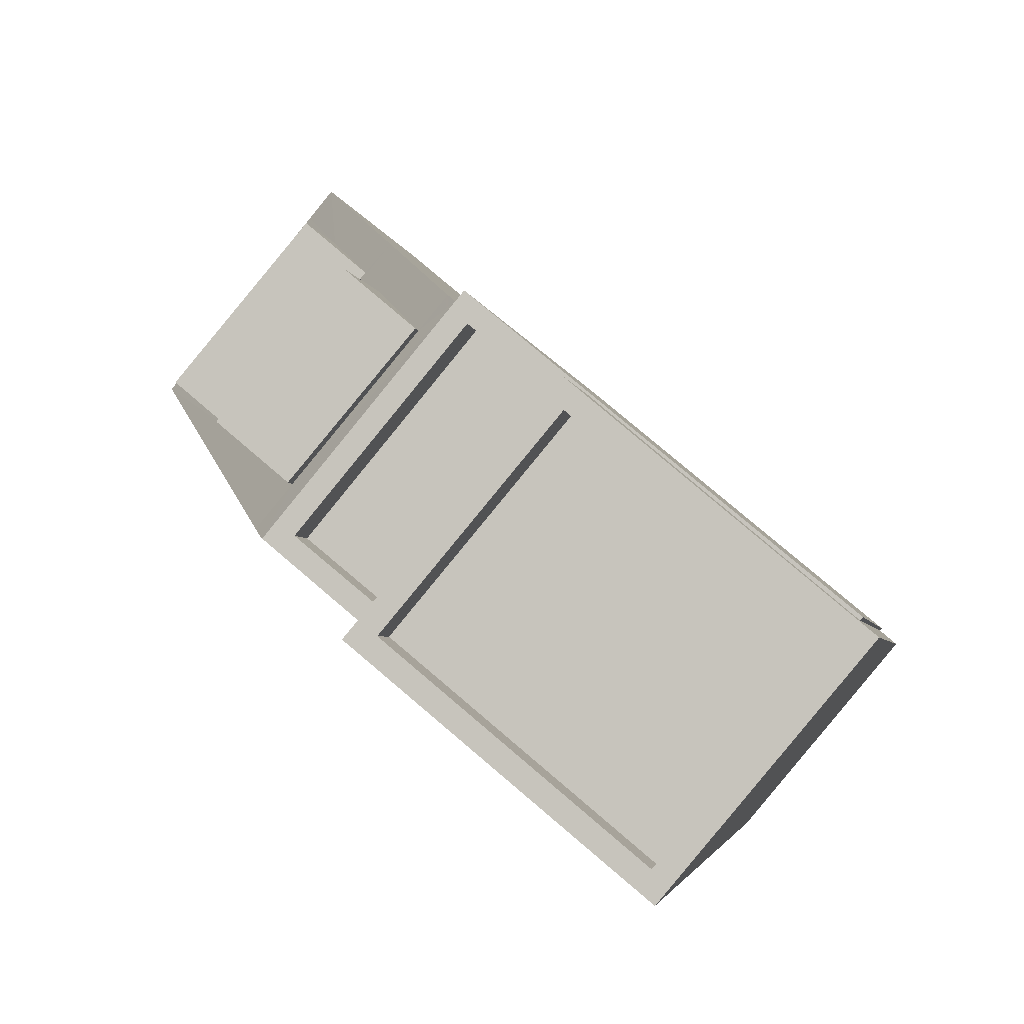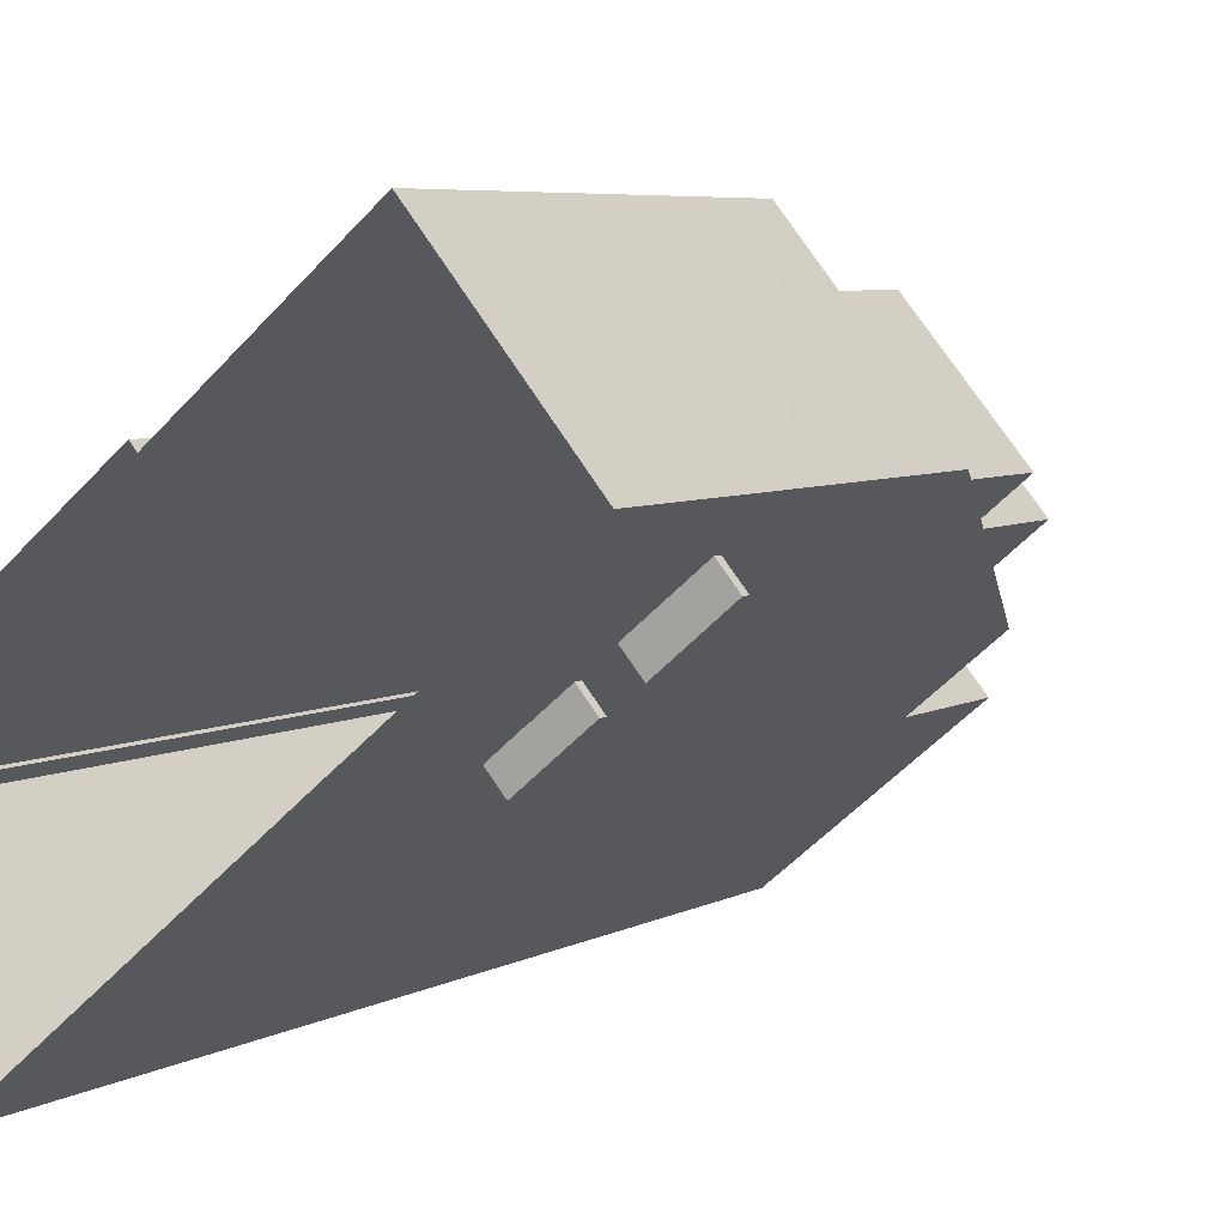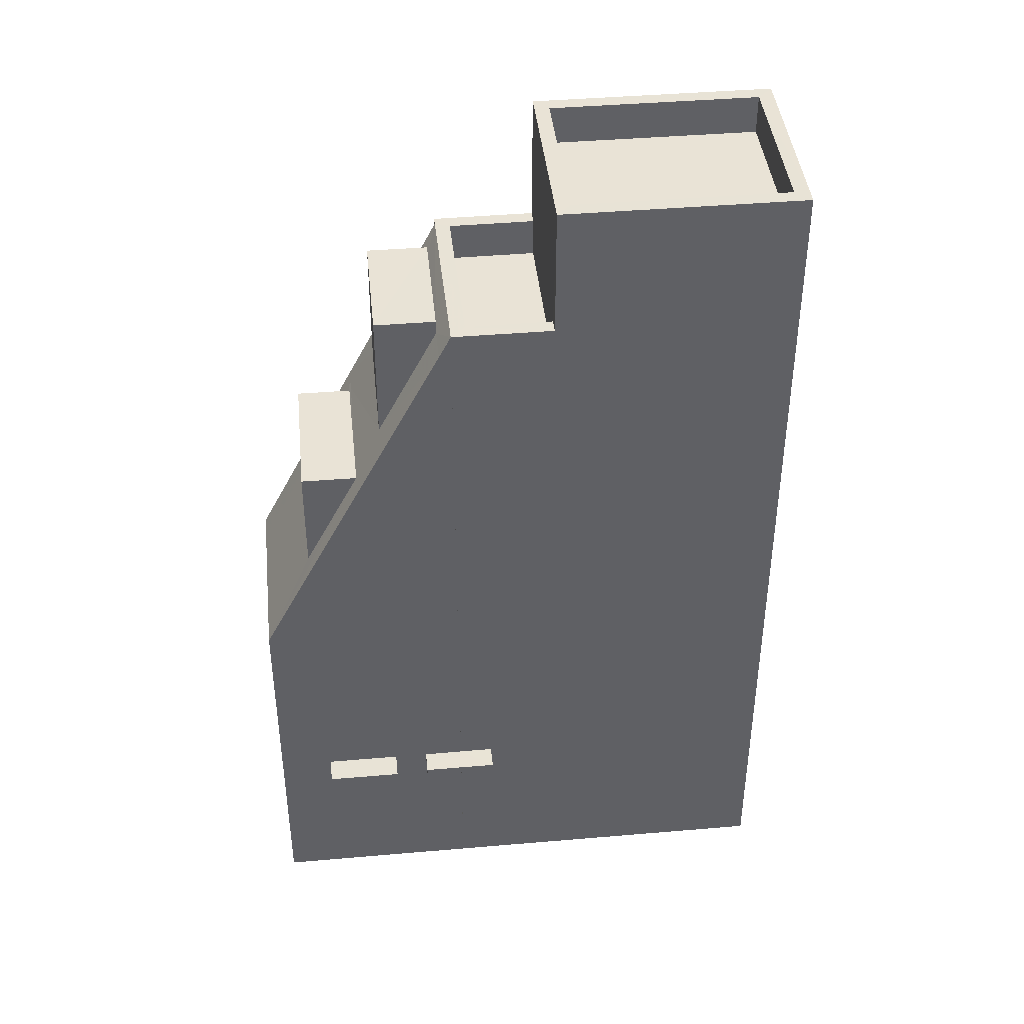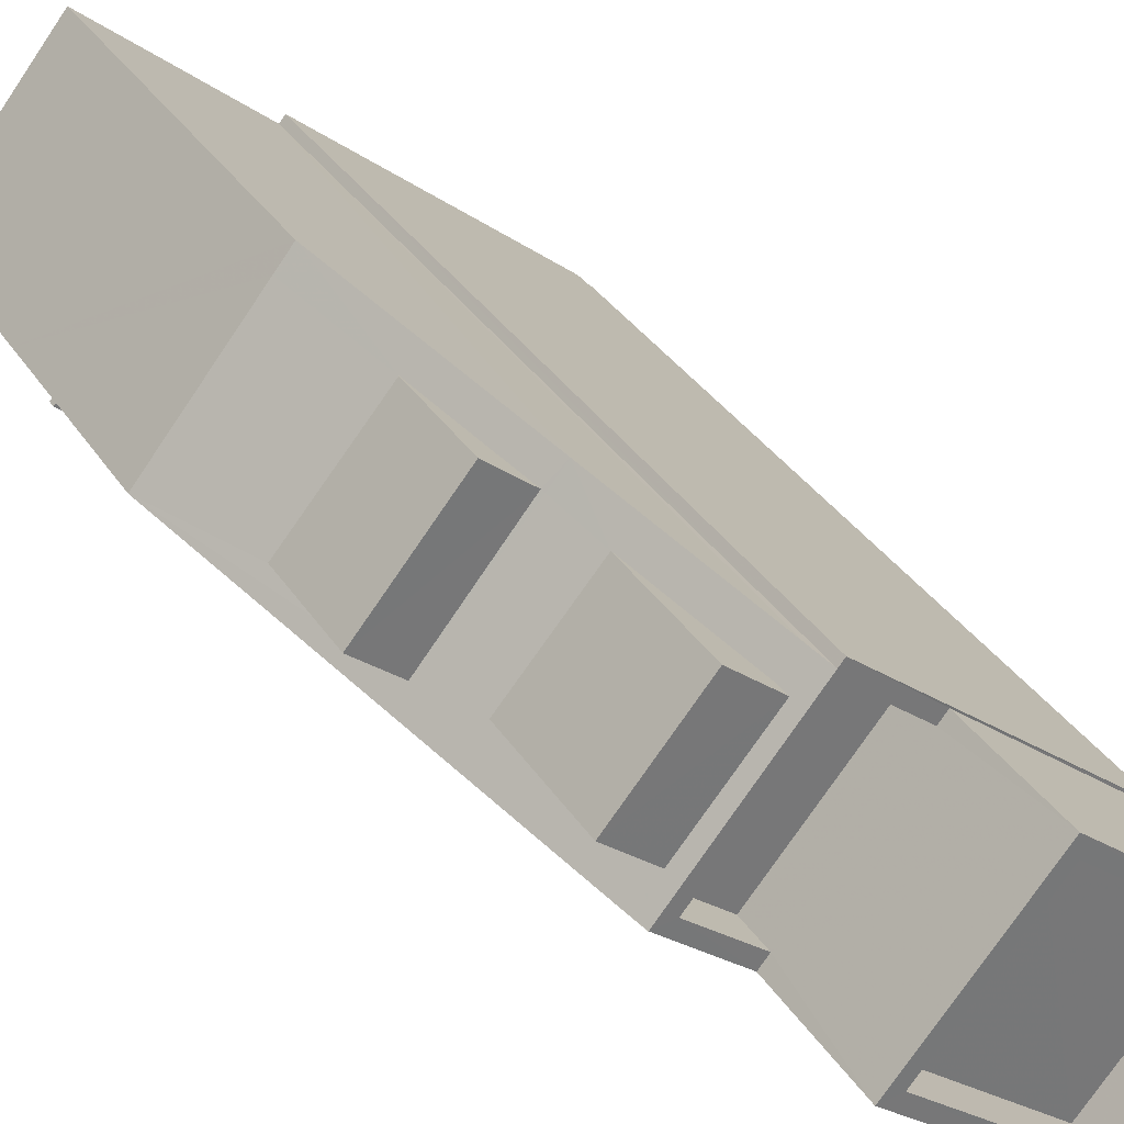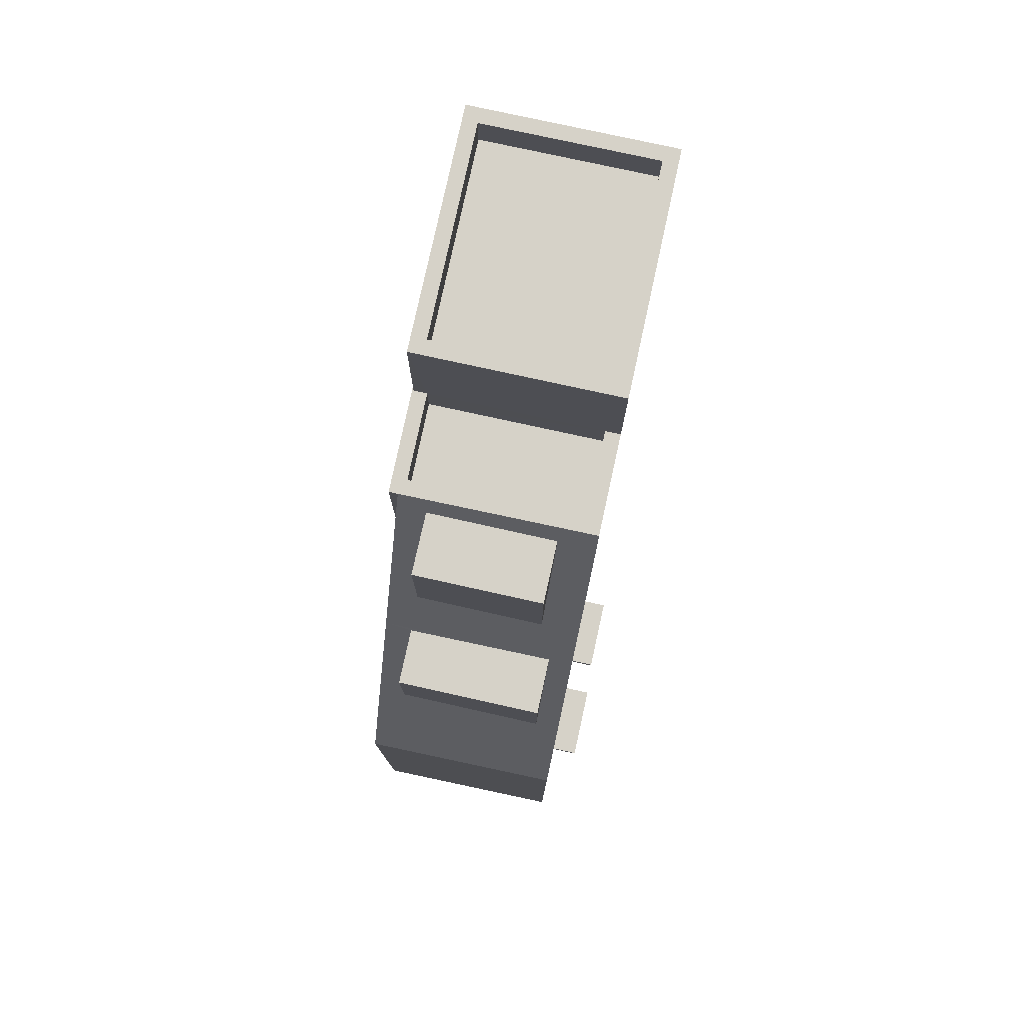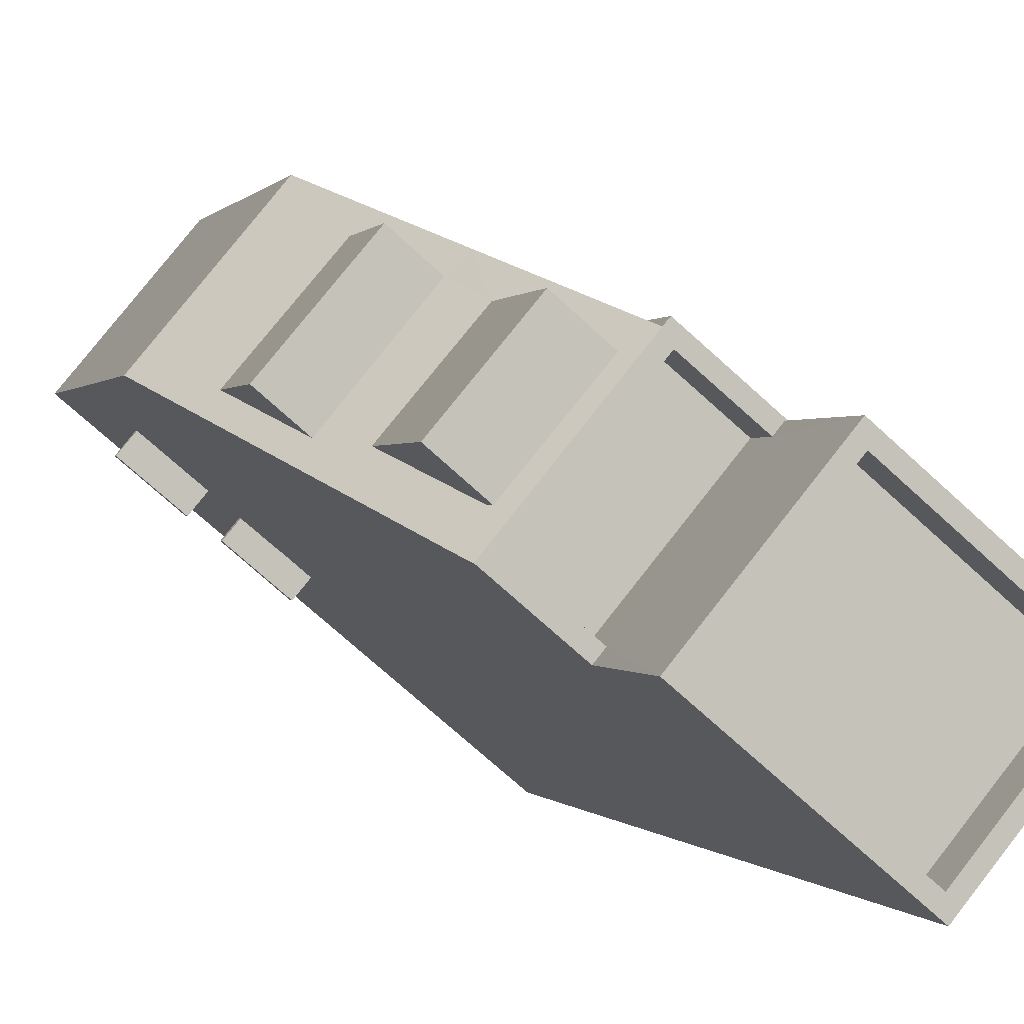
<metadata>
{"format":"obj","ext":"obj","renderer":"f3d","projection":"perspective","resolution":1024,"background":"white","views":[{"elev":-2.7,"azim":7.7,"up":"+Y"},{"elev":5.5,"azim":-148.9,"up":"+Y"},{"elev":42.0,"azim":-45.8,"up":"+Z"},{"elev":34.8,"azim":-28.6,"up":"+Y"},{"elev":78.4,"azim":-117.6,"up":"+Z"},{"elev":0.1,"azim":-16.0,"up":"+Y"}]}
</metadata>
<code>
v -5697 -3.644e+04 2.008
v -5700 -3.644e+04 2.007
v -5698 -3.643e+04 2.008
v -5703 -3.643e+04 2.01
v -5698 -3.643e+04 2.008
v -5705 -3.643e+04 2.009
v -5705 -3.643e+04 2.009
v -5708 -3.643e+04 2.01
v -5706 -3.643e+04 2.011
v -5703 -3.643e+04 2.01
v -5705 -3.643e+04 5.408
v -5705 -3.643e+04 5.408
v -5705 -3.643e+04 5.408
v -5706 -3.643e+04 5.408
v -5706 -3.643e+04 5.408
v -5705 -3.643e+04 5.408
v -5707 -3.643e+04 5.409
v -5706 -3.643e+04 5.408
v -5707 -3.643e+04 5.408
v -5708 -3.643e+04 5.409
v -5705 -3.643e+04 5.558
v -5705 -3.643e+04 5.558
v -5705 -3.643e+04 5.558
v -5706 -3.643e+04 5.558
v -5705 -3.643e+04 5.558
v -5706 -3.643e+04 5.558
v -5705 -3.643e+04 17.09
v -5705 -3.643e+04 17.55
v -5705 -3.643e+04 17.55
v -5705 -3.643e+04 17.1
v -5703 -3.643e+04 17.55
v -5703 -3.643e+04 17.15
v -5703 -3.643e+04 17.14
v -5707 -3.643e+04 11.56
v -5706 -3.643e+04 9.655
v -5708 -3.643e+04 9.657
v -5706 -3.643e+04 13.73
v -5705 -3.643e+04 11.61
v -5704 -3.643e+04 13.8
v -5704 -3.643e+04 14.78
v -5706 -3.643e+04 14.74
v -5705 -3.643e+04 13.8
v -5705 -3.643e+04 13.73
v -5706 -3.643e+04 9.655
v -5707 -3.643e+04 5.558
v -5707 -3.643e+04 5.559
v -5708 -3.643e+04 5.559
v -5706 -3.643e+04 5.558
v -5703 -3.643e+04 16.75
v -5703 -3.643e+04 16.75
v -5705 -3.643e+04 16.75
v -5701 -3.643e+04 16.75
v -5705 -3.643e+04 17.55
v -5704 -3.644e+04 17.55
v -5703 -3.643e+04 17.55
v -5698 -3.643e+04 17.55
v -5698 -3.643e+04 17.55
v -5701 -3.643e+04 17.55
v -5703 -3.643e+04 17.55
v -5703 -3.643e+04 17.55
v -5701 -3.643e+04 17.55
v -5707 -3.643e+04 13.73
v -5705 -3.643e+04 13.73
v -5703 -3.643e+04 17.39
v -5706 -3.643e+04 17.39
v -5705 -3.643e+04 17.39
v -5704 -3.643e+04 17.39
v -5700 -3.644e+04 20.22
v -5697 -3.644e+04 20.22
v -5698 -3.644e+04 20.22
v -5701 -3.643e+04 20.22
v -5704 -3.644e+04 20.22
v -5703 -3.644e+04 20.22
v -5700 -3.644e+04 20.22
v -5701 -3.643e+04 20.22
v -5701 -3.643e+04 19.42
v -5700 -3.644e+04 19.42
v -5698 -3.644e+04 19.42
v -5703 -3.644e+04 19.42
v -5708 -3.643e+04 5.409
v -5708 -3.643e+04 5.559
f 1 2 3
f 4 5 3
f 6 7 8
f 9 10 8
f 3 2 6
f 4 3 10
f 10 6 8
f 3 6 10
f 11 12 13
f 14 13 15
f 15 13 16
f 13 12 16
f 17 18 19
f 20 17 19
f 21 22 23
f 23 22 24
f 21 25 22
f 24 22 26
f 27 28 29
f 30 29 31
f 31 32 33
f 27 29 30
f 30 31 33
f 34 35 36
f 37 36 27
f 34 38 35
f 32 39 40
f 41 27 30
f 32 40 33
f 42 43 37
f 40 39 42
f 34 36 37
f 40 42 41
f 41 37 27
f 41 42 37
f 38 44 35
f 44 38 39
f 42 39 43
f 39 38 43
f 45 46 47
f 45 48 46
f 49 50 51
f 49 52 50
f 53 54 55
f 29 54 53
f 56 57 58
f 29 53 31
f 58 57 59
f 60 61 58
f 60 59 31
f 53 60 31
f 60 58 59
f 62 43 63
f 62 37 43
f 64 65 66
f 64 67 65
f 68 69 70
f 71 72 73
f 71 70 69
f 68 70 74
f 75 71 73
f 70 71 75
f 76 77 78
f 76 79 77
f 73 72 68
f 74 73 68
f 12 23 16
f 12 21 23
f 23 24 15
f 16 23 15
f 14 15 24
f 26 14 24
f 11 7 6
f 11 13 7
f 18 8 7
f 7 13 14
f 17 80 8
f 22 28 27
f 46 36 81
f 22 27 36
f 22 36 26
f 14 26 18
f 48 36 46
f 18 17 8
f 26 48 18
f 14 18 7
f 26 36 48
f 9 8 80
f 44 9 81
f 44 81 35
f 81 36 35
f 9 80 81
f 44 10 9
f 32 31 10
f 39 32 10
f 44 39 10
f 22 29 28
f 22 25 29
f 46 81 80
f 17 46 80
f 18 48 45
f 19 18 45
f 45 47 20
f 19 45 20
f 47 17 20
f 47 46 17
f 53 51 50
f 60 53 50
f 61 60 50
f 52 61 50
f 55 51 53
f 55 49 51
f 4 57 5
f 4 59 57
f 56 5 57
f 56 3 5
f 31 59 4
f 10 31 4
f 34 37 62
f 38 34 62
f 63 38 62
f 43 38 63
f 30 66 65
f 41 30 65
f 40 65 67
f 40 41 65
f 33 67 64
f 33 40 67
f 33 64 66
f 30 33 66
f 11 6 12
f 6 2 12
f 29 25 21
f 54 2 68
f 54 68 72
f 29 21 54
f 12 2 21
f 21 2 54
f 68 2 1
f 69 68 1
f 58 71 56
f 3 56 1
f 1 56 69
f 56 71 69
f 61 52 55
f 58 61 71
f 52 49 55
f 71 55 72
f 72 55 54
f 71 61 55
f 70 76 78
f 70 75 76
f 74 78 77
f 74 70 78
f 74 77 79
f 73 74 79
f 73 79 76
f 75 73 76

</code>
